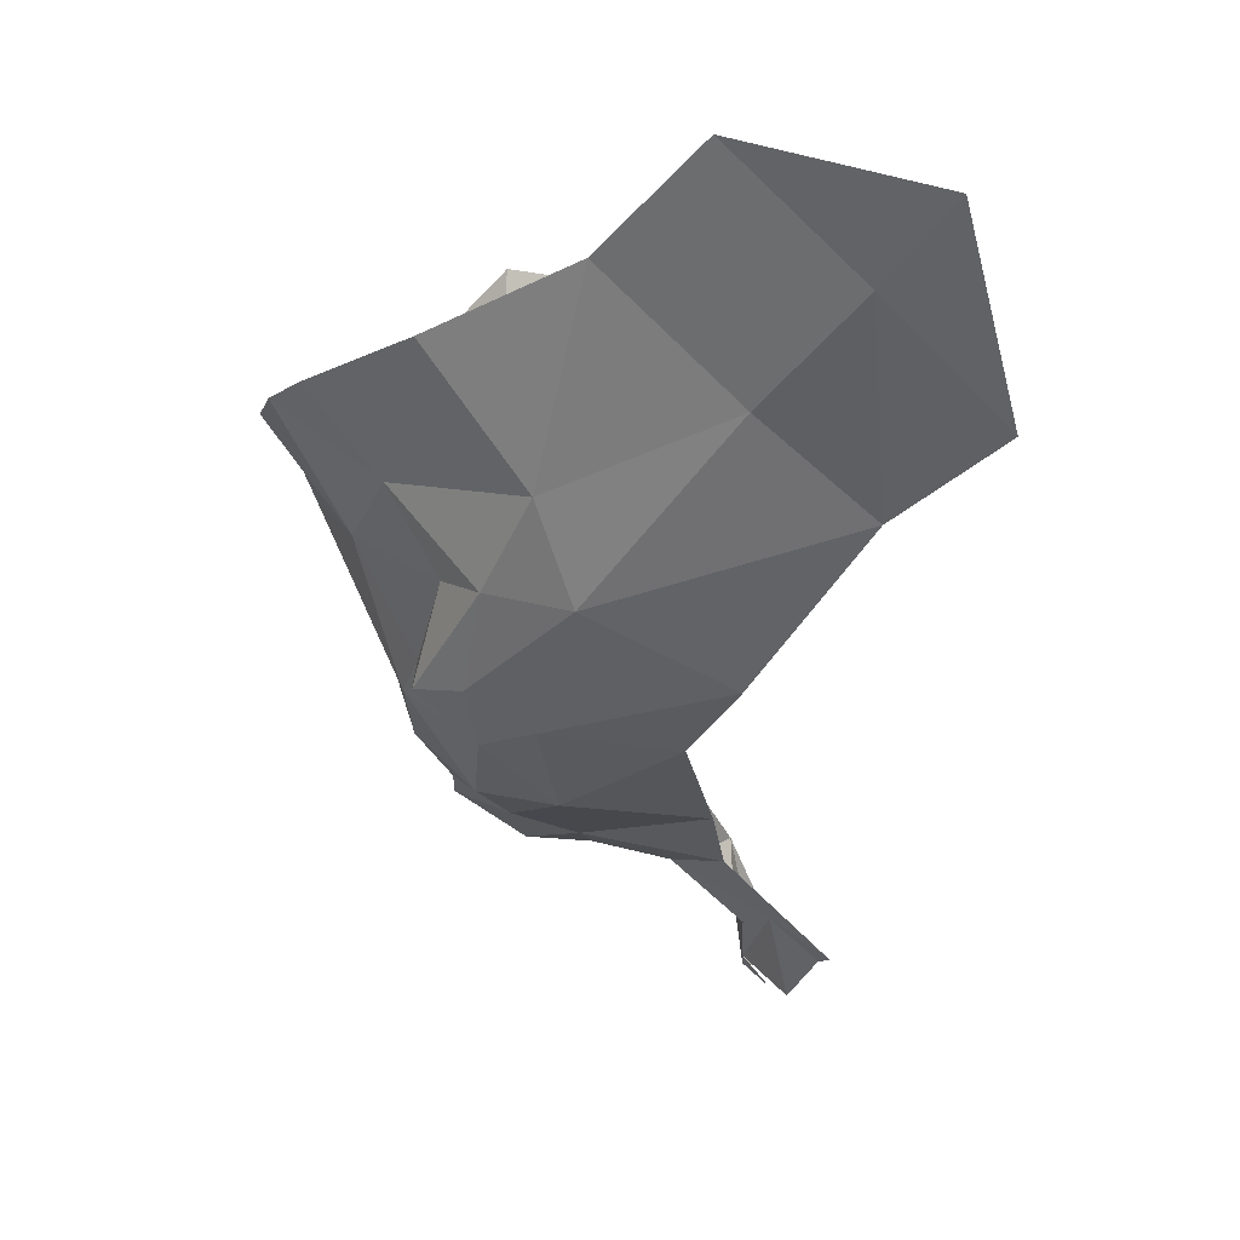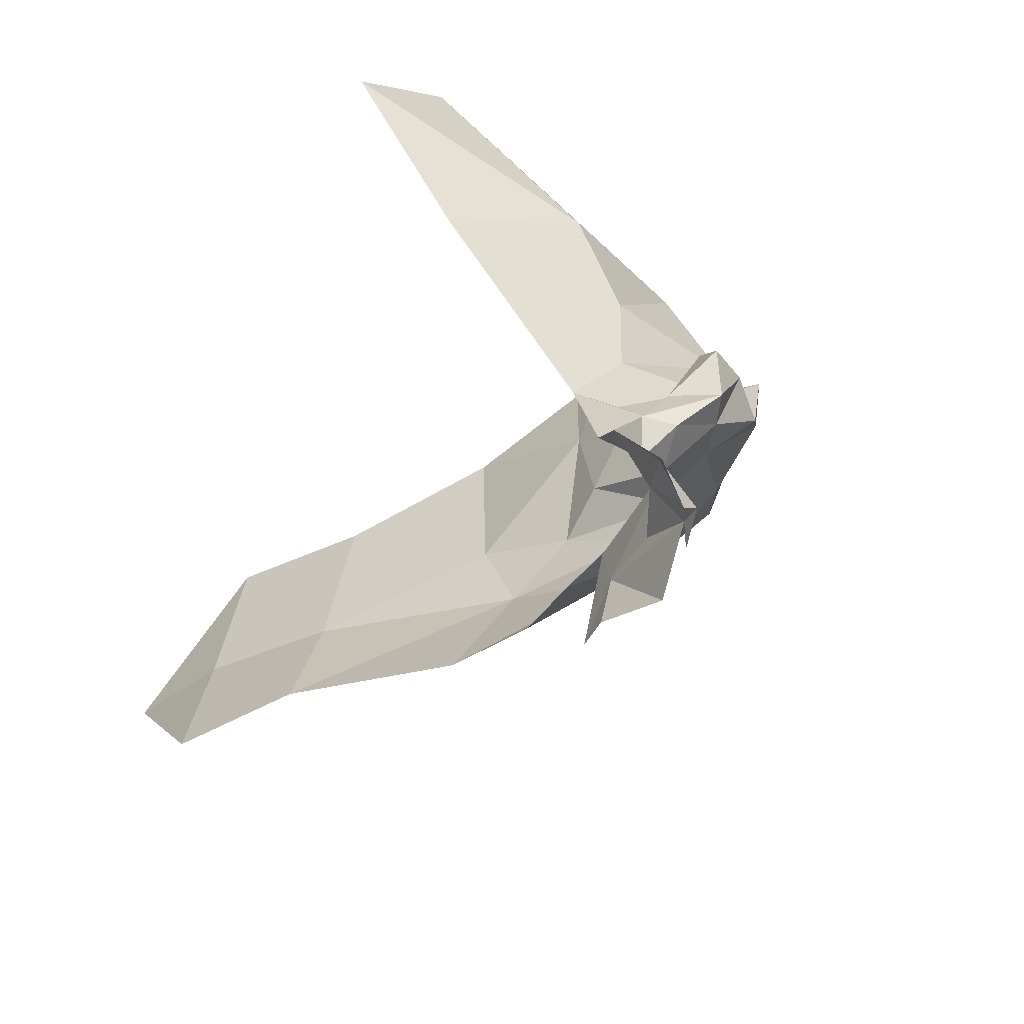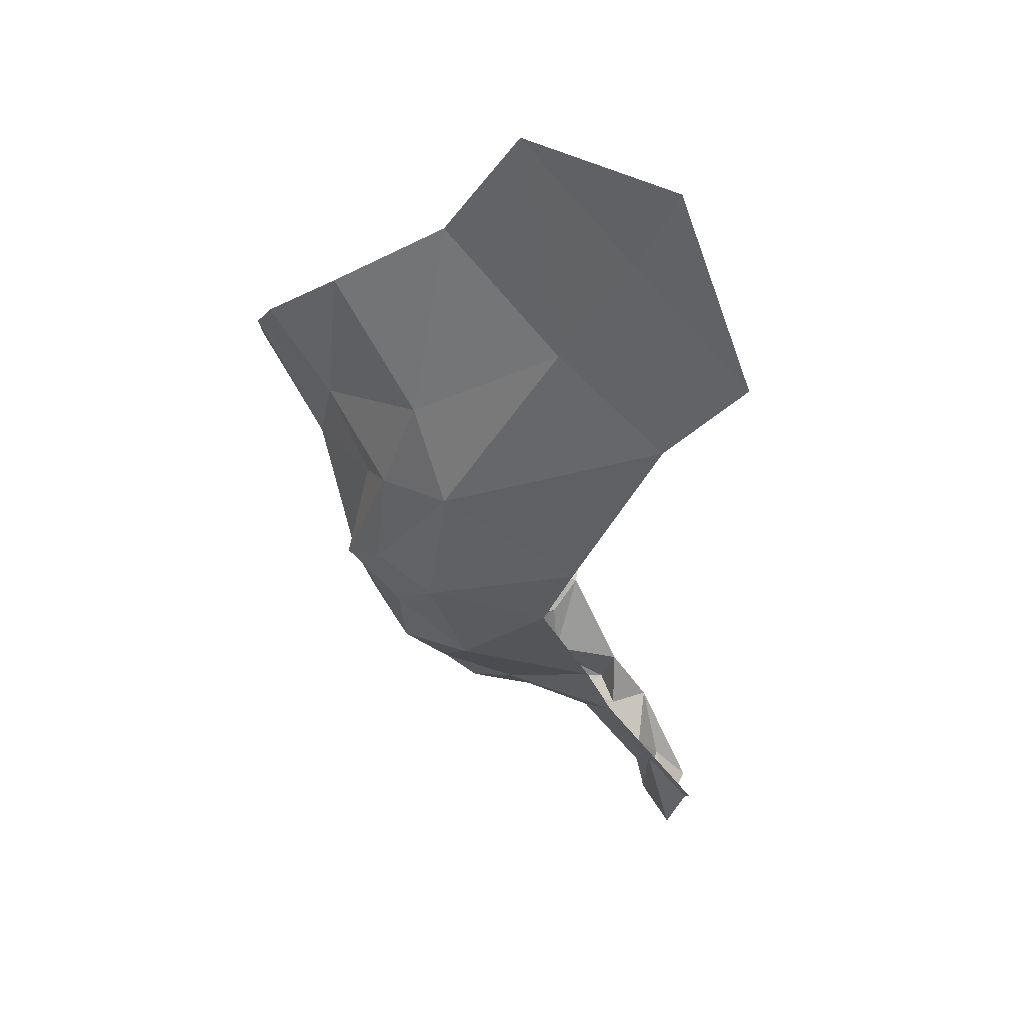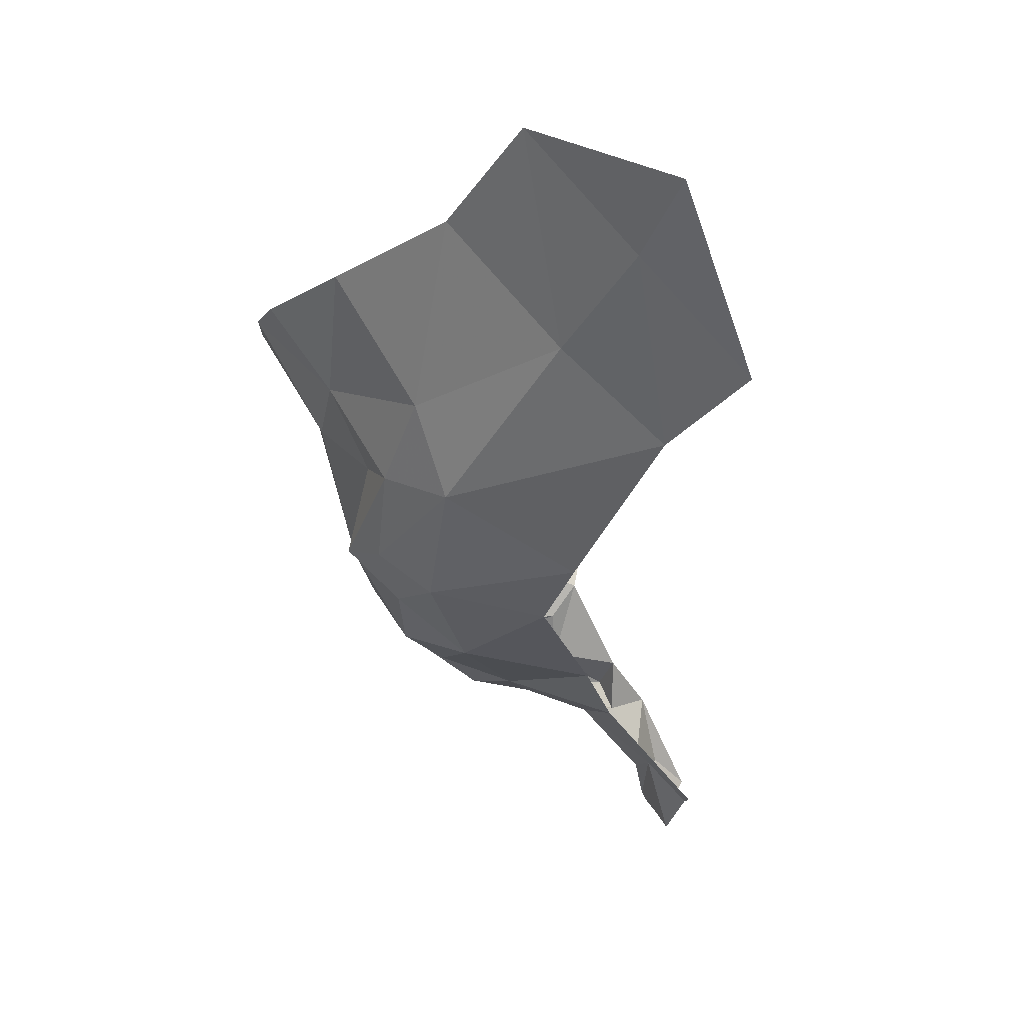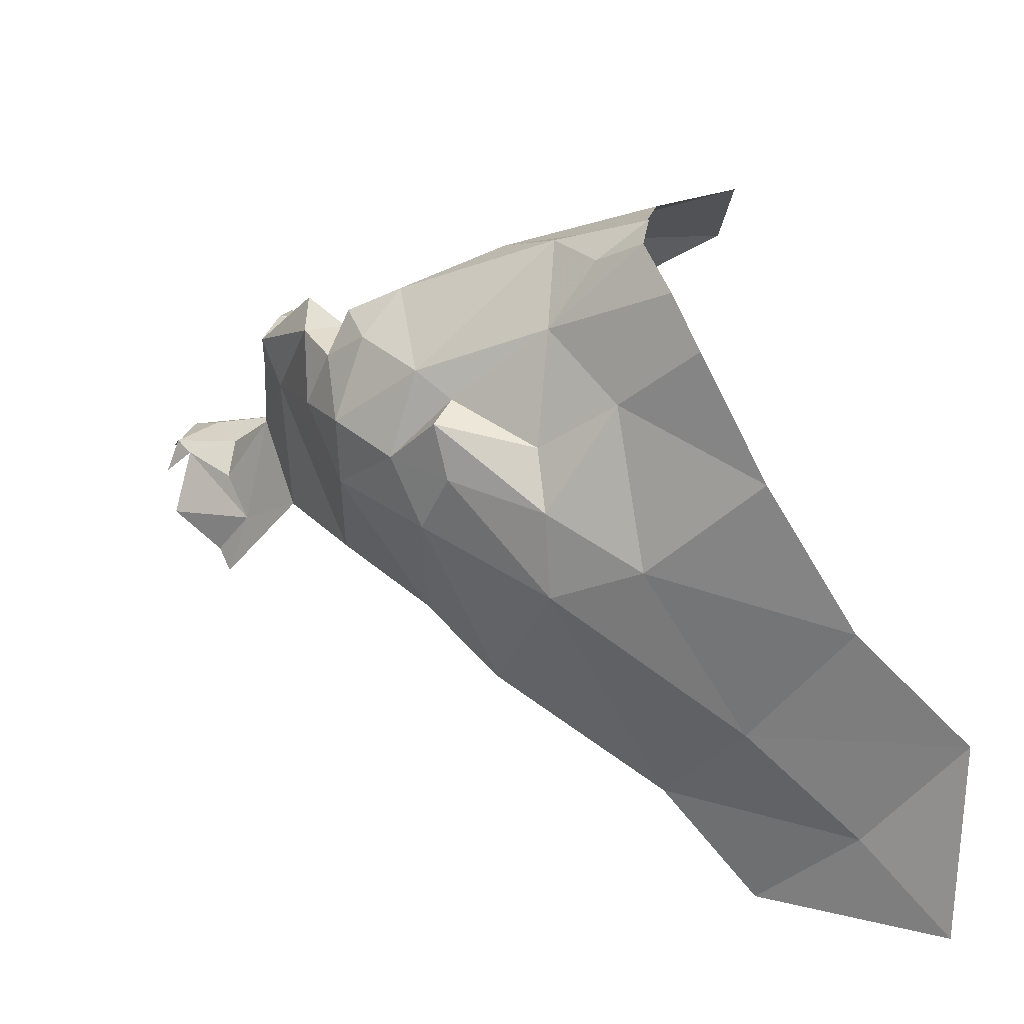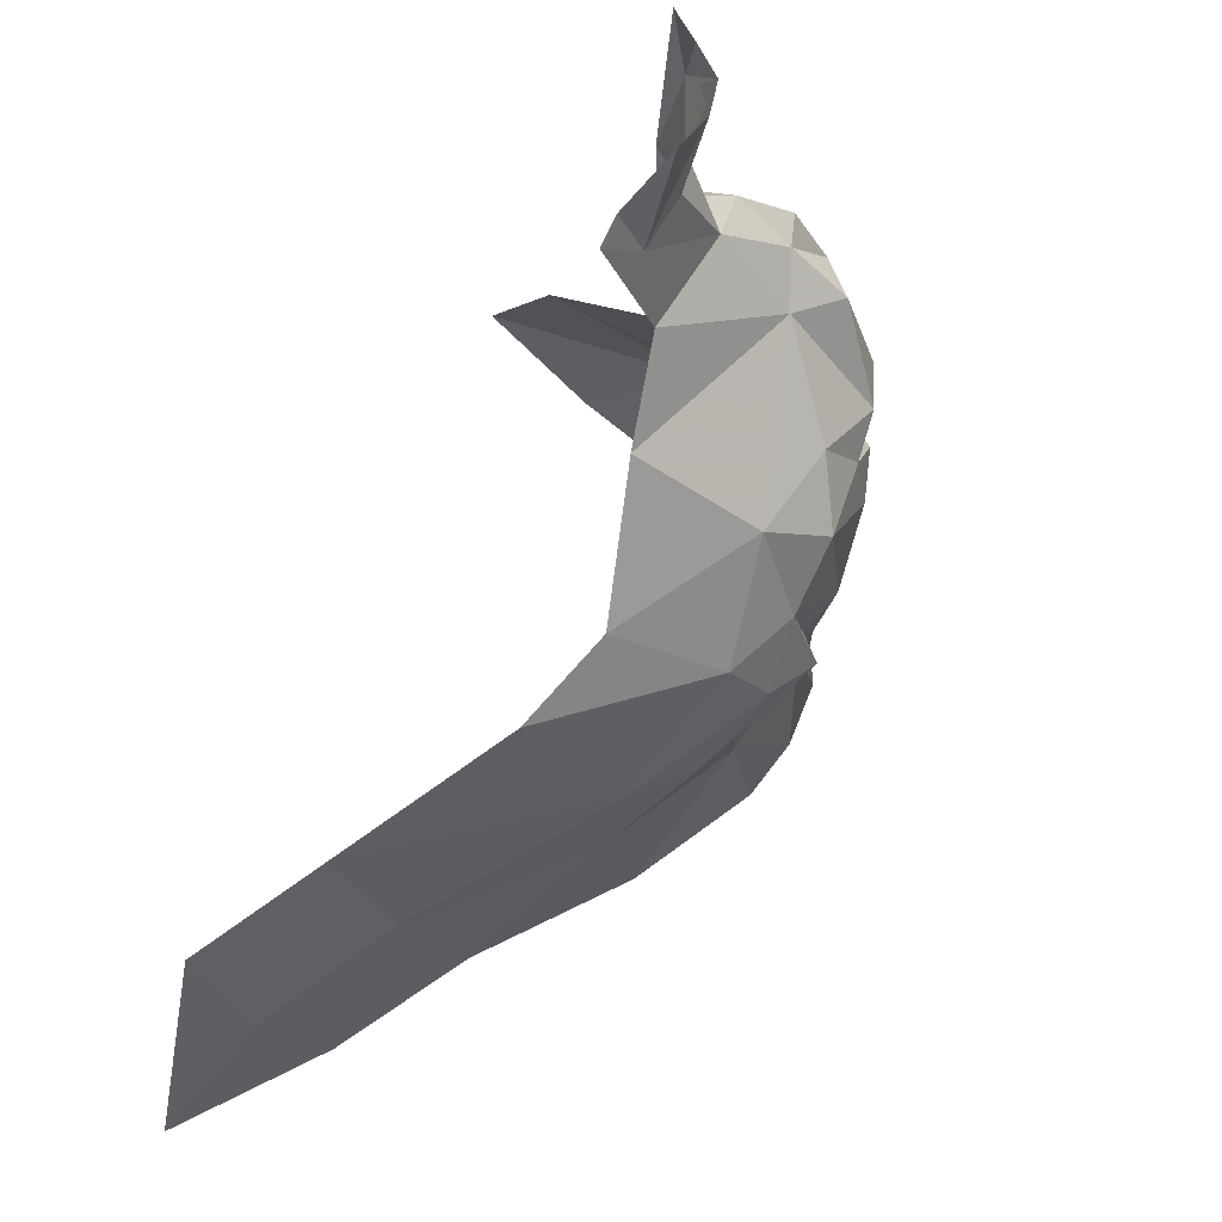
<metadata>
{"format":"obj","ext":"obj","renderer":"f3d","projection":"perspective","resolution":1024,"background":"white","views":[{"elev":-76.5,"azim":-178.0,"up":"+Z"},{"elev":33.9,"azim":-35.7,"up":"+Z"},{"elev":13.3,"azim":-165.9,"up":"+Y"},{"elev":11.7,"azim":-166.4,"up":"+Y"},{"elev":-41.9,"azim":100.2,"up":"+Z"},{"elev":-22.8,"azim":-25.5,"up":"+Z"}]}
</metadata>
<code>
v -1.619 4.68 -0.8174
v -1.589 4.721 -0.805
v -1.681 4.779 -0.7406
v -1.719 4.56 -0.7701
v -1.719 4.526 -0.7906
v -1.699 4.559 -0.7959
v -1.681 4.561 -0.8126
v -1.712 4.577 -0.8677
v -1.626 4.587 -0.8343
v -1.593 4.581 -0.8198
v -1.633 4.572 -0.8033
v -1.554 4.624 -0.8592
v -1.617 4.619 -0.8115
v -1.656 4.636 -0.8153
v -1.656 4.604 -0.8072
v -1.524 4.696 -0.8636
v -1.586 4.625 -0.8272
v -1.724 4.522 -0.8208
v -1.724 4.49 -0.7921
v -1.749 4.476 -0.826
v -1.739 4.535 -0.8508
v -1.588 4.619 -0.893
v -1.618 4.637 -0.9404
v -1.57 4.644 -0.931
v -1.555 4.641 -0.8846
v -1.57 4.647 -0.8427
v -1.631 4.57 -0.7827
v -1.686 4.576 -0.7805
v -1.67 4.563 -0.7858
v -1.672 4.66 -0.811
v -1.701 4.597 -0.8006
v -1.705 4.62 -0.9195
v -1.69 4.682 -0.9953
v -1.724 4.48 -0.7774
v -1.74 4.468 -0.7913
v -1.654 4.591 -0.7857
v -1.617 4.593 -0.7684
v -1.552 4.625 -0.8296
v -1.599 4.591 -0.7918
v -1.728 4.508 -0.7598
v -1.612 4.613 -0.7832
v -1.773 4.513 -0.869
v -1.537 4.658 -0.8636
v -1.741 4.471 -0.7655
v -1.747 4.484 -0.7391
v -1.767 4.506 -0.8516
v -1.725 4.886 -1.106
v -1.648 4.963 -1.095
v -1.615 4.837 -1.054
v -1.783 4.95 -1.154
v -1.71 5.024 -1.144
v -1.485 4.804 -0.8804
v -1.464 4.867 -0.8975
v -1.488 4.861 -0.8742
v -1.533 4.835 -0.9861
v -1.557 4.921 -1.045
v -1.492 4.891 -0.9906
v -1.609 4.696 -0.9989
v -1.512 4.767 -0.8485
v -1.534 4.866 -0.8048
v -1.593 4.916 -0.7307
v -1.579 4.779 -0.7732
v -1.634 4.775 -1.05
v -1.575 4.681 -0.9654
v -1.543 4.728 -0.9525
v -1.541 4.717 -0.9743
v -1.583 4.781 -1.023
v -1.561 4.78 -0.9876
v -1.57 4.72 -0.9965
v -1.668 4.898 -0.6931
v -1.461 4.863 -0.922
v -1.509 4.796 -0.9352
v -1.471 4.878 -0.9585
v -1.72 4.725 -1.039
v -1.79 4.825 -1.095
v -1.48 4.831 -0.9098
v -1.533 4.706 -0.9331
v -1.535 4.669 -0.8932
v -1.851 4.876 -1.145
v -1.82 4.999 -1.211
f 1 2 3
f 4 5 6
f 7 8 9
f 9 10 11
f 9 12 10
f 13 14 15
f 16 2 1
f 13 17 14
f 5 18 7
f 19 20 21
f 22 23 24
f 22 24 25
f 25 12 22
f 25 26 12
f 22 12 9
f 27 28 29
f 15 30 31
f 6 29 28
f 23 32 33
f 9 8 32
f 34 35 19
f 23 9 32
f 23 22 9
f 26 1 17
f 30 1 3
f 14 17 1
f 30 14 1
f 30 15 14
f 18 21 7
f 16 1 26
f 36 28 27
f 31 4 6
f 27 37 36
f 38 10 12
f 17 39 10
f 40 5 4
f 13 39 17
f 41 37 39
f 21 8 7
f 21 42 8
f 26 38 12
f 26 17 38
f 6 7 29
f 6 5 7
f 29 11 27
f 29 7 11
f 31 28 15
f 17 10 38
f 40 34 5
f 28 31 6
f 15 41 13
f 36 37 41
f 15 36 41
f 36 15 28
f 43 26 25
f 43 16 26
f 34 40 44
f 9 11 7
f 39 11 10
f 5 19 18
f 5 34 19
f 40 45 44
f 40 4 45
f 46 21 20
f 46 42 21
f 13 41 39
f 39 27 11
f 39 37 27
f 18 19 21
f 47 48 49
f 47 50 51
f 52 53 54
f 55 56 57
f 58 23 33
f 54 59 52
f 60 61 62
f 55 49 56
f 63 47 49
f 64 23 58
f 54 60 59
f 65 64 66
f 66 67 68
f 66 69 67
f 61 70 62
f 71 72 73
f 74 75 63
f 59 60 62
f 48 56 49
f 52 72 76
f 77 65 72
f 77 52 16
f 77 72 52
f 71 76 72
f 58 69 64
f 16 78 77
f 16 43 78
f 78 24 77
f 78 25 24
f 59 2 16
f 65 66 68
f 72 65 68
f 76 53 52
f 76 71 53
f 3 62 70
f 49 67 63
f 49 55 67
f 64 24 23
f 25 78 43
f 50 75 79
f 69 63 67
f 58 74 63
f 75 47 63
f 75 50 47
f 55 73 72
f 51 48 47
f 64 77 24
f 59 16 52
f 68 55 72
f 68 67 55
f 58 63 69
f 62 2 59
f 62 3 2
f 80 50 79
f 80 51 50
f 66 64 69
f 65 77 64
f 57 73 55
f 33 74 58

</code>
